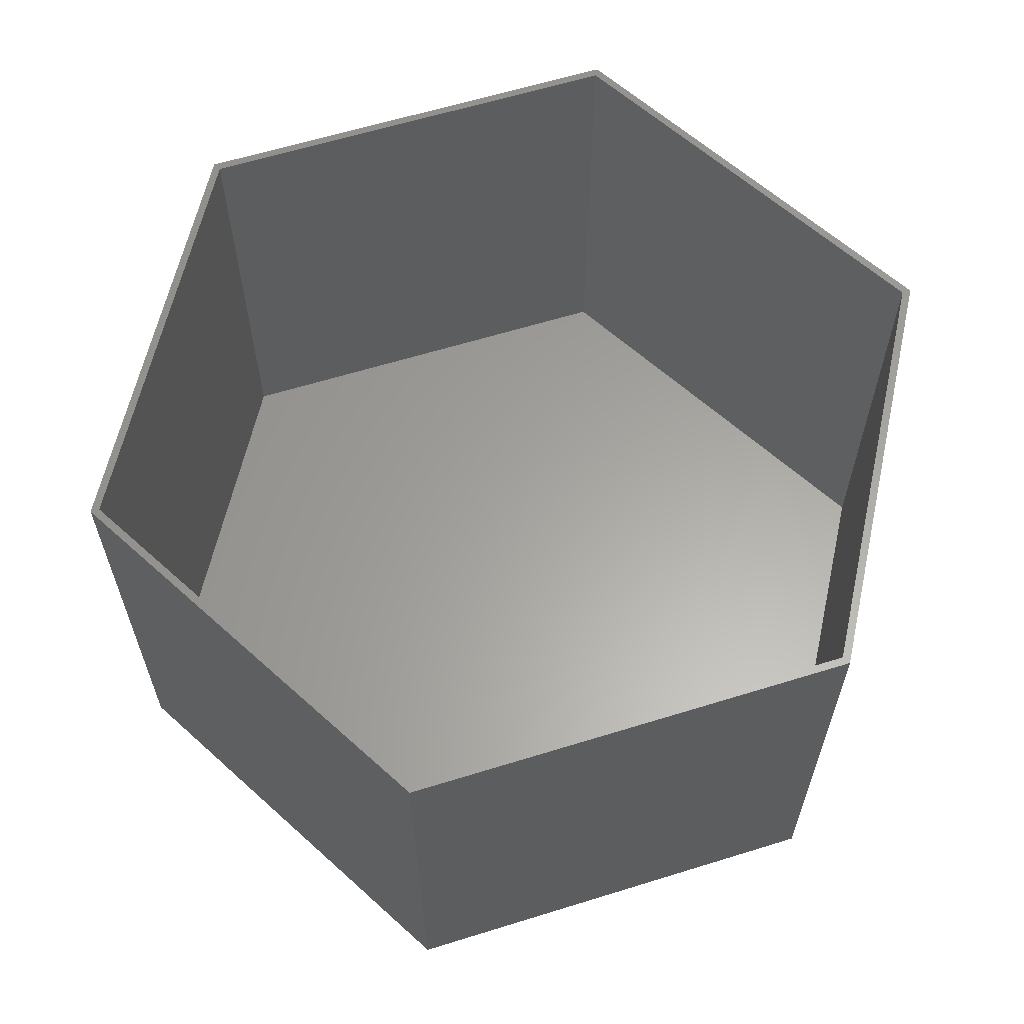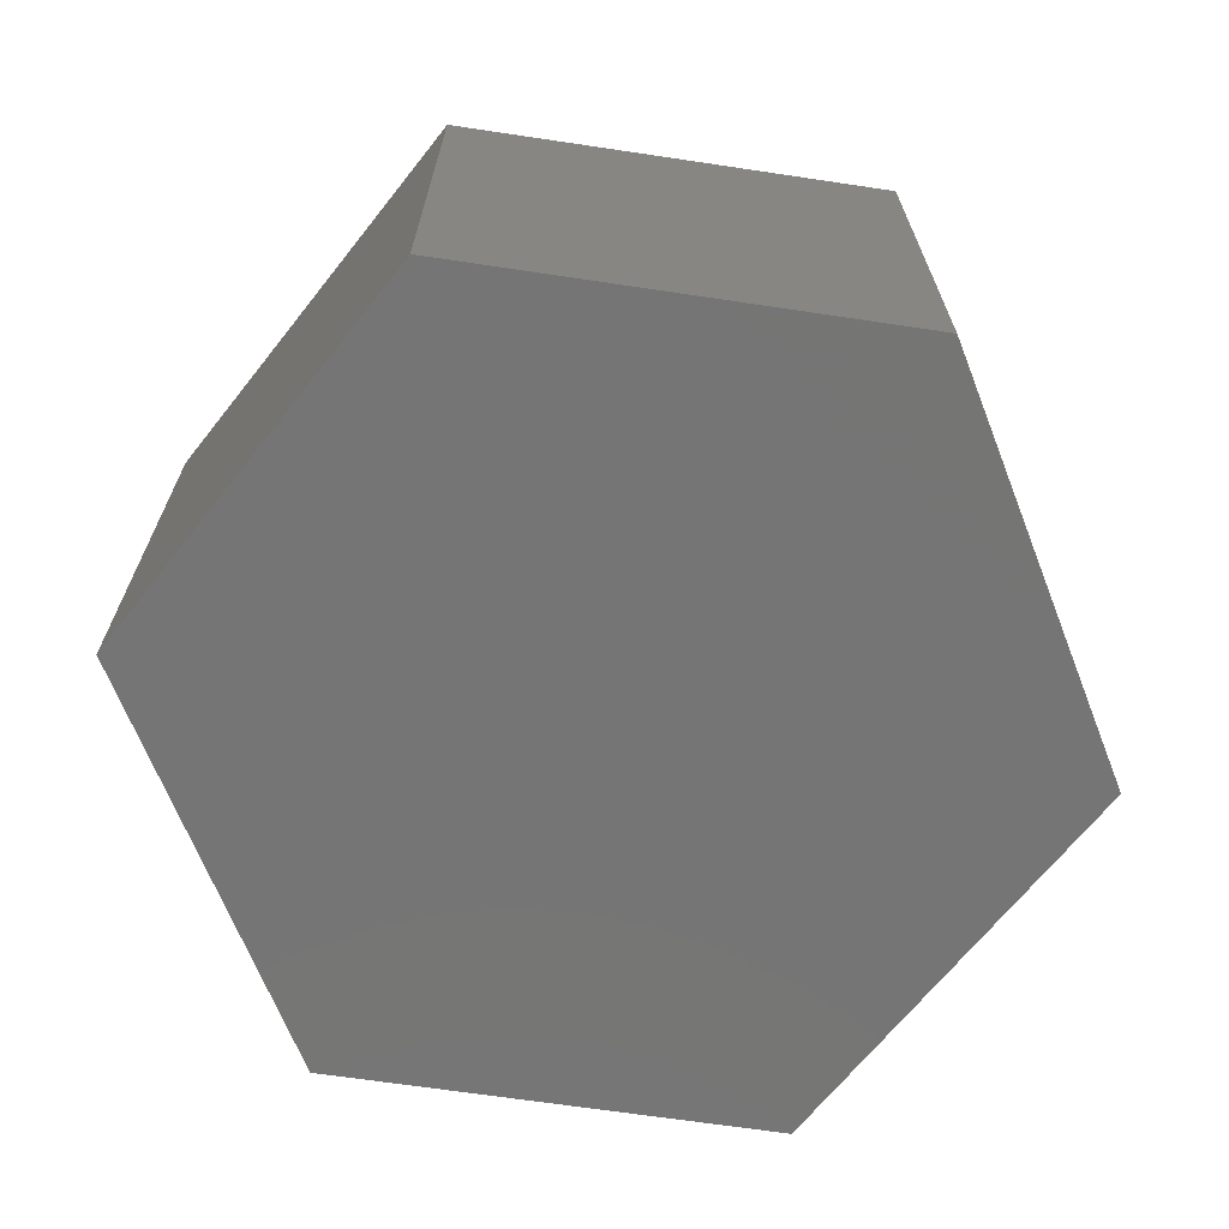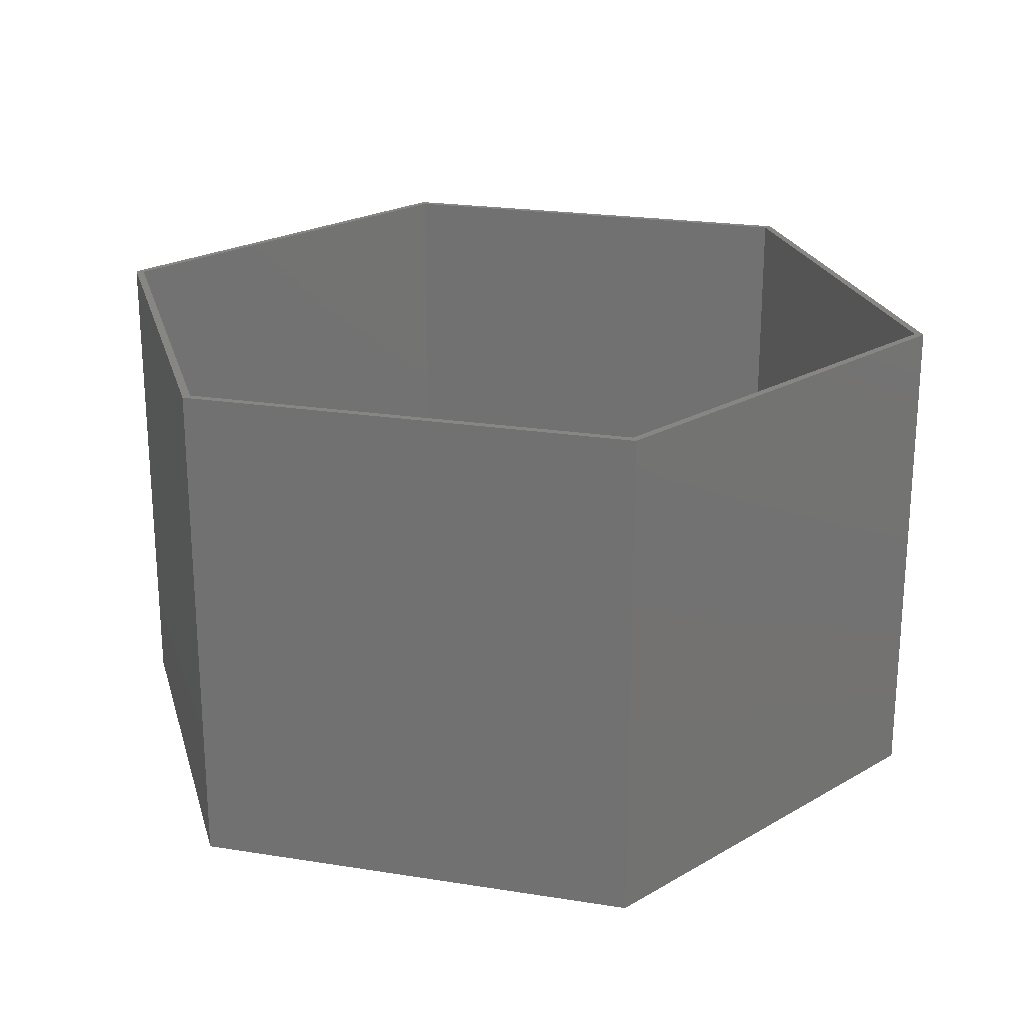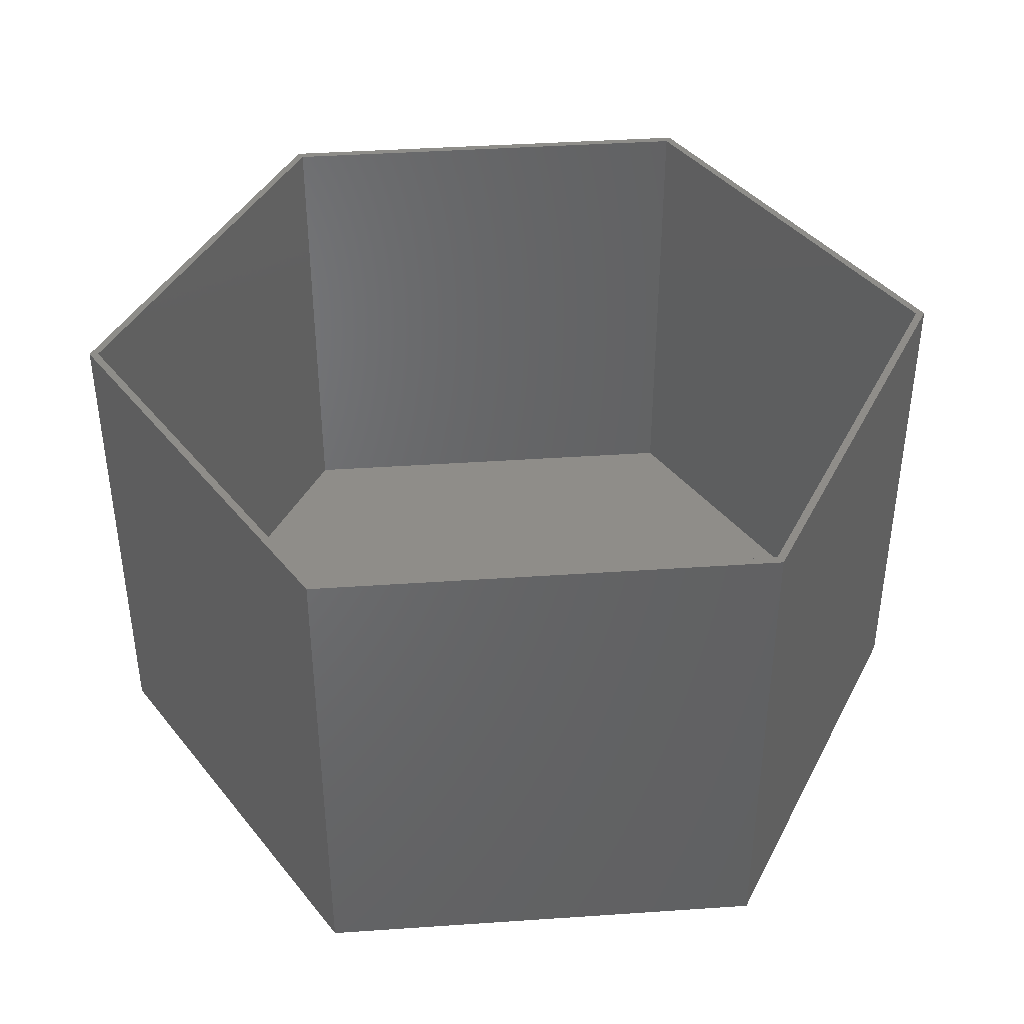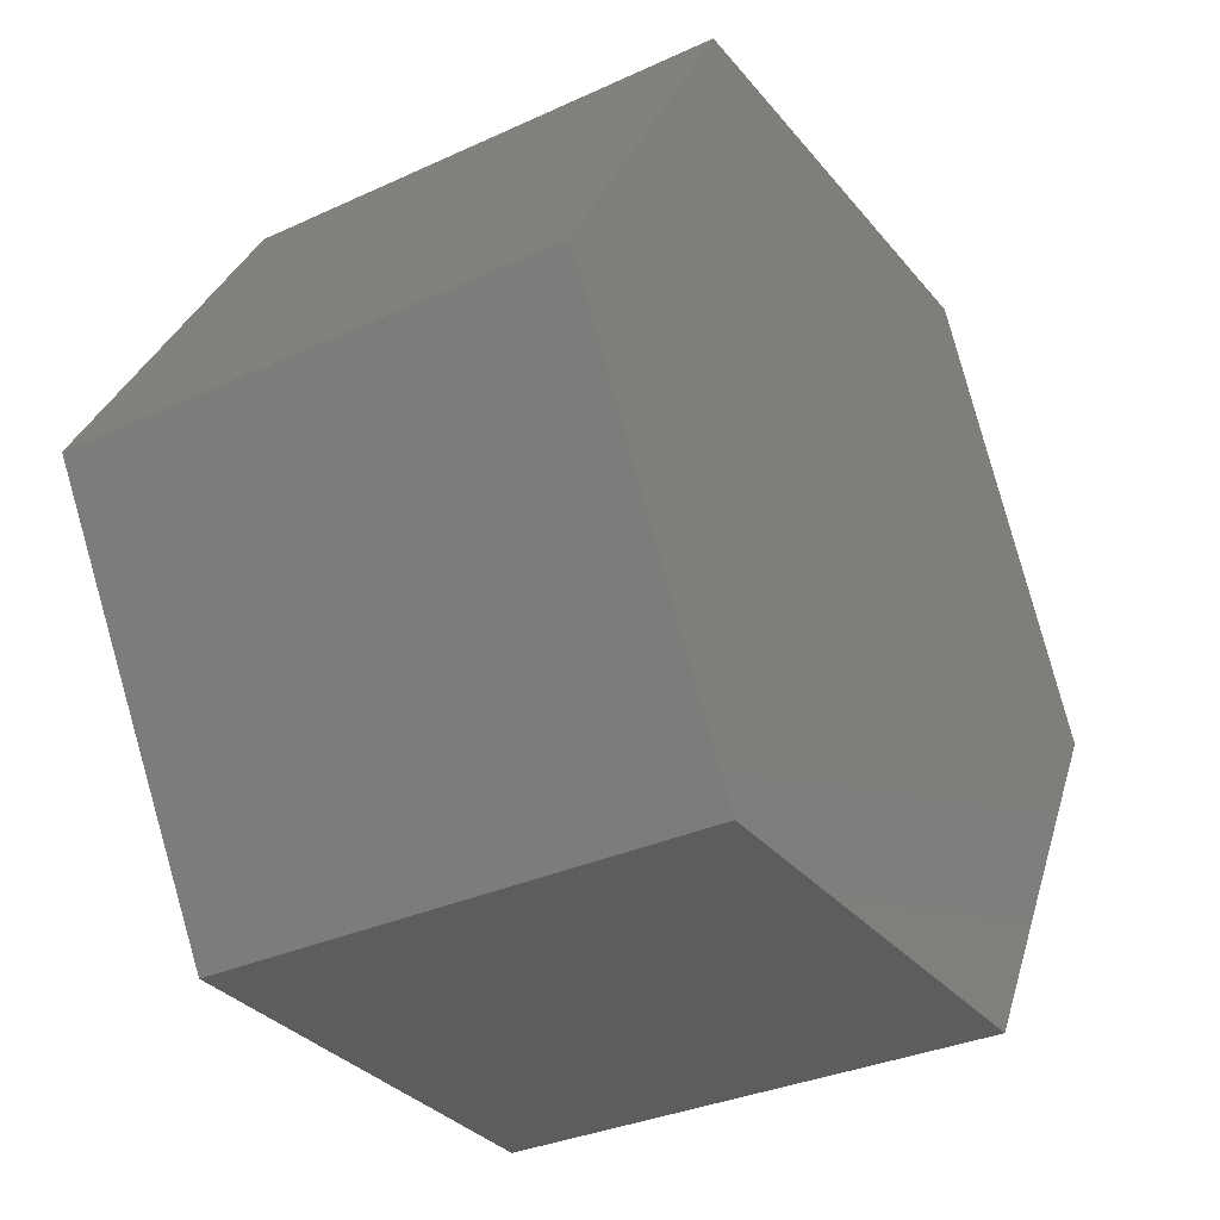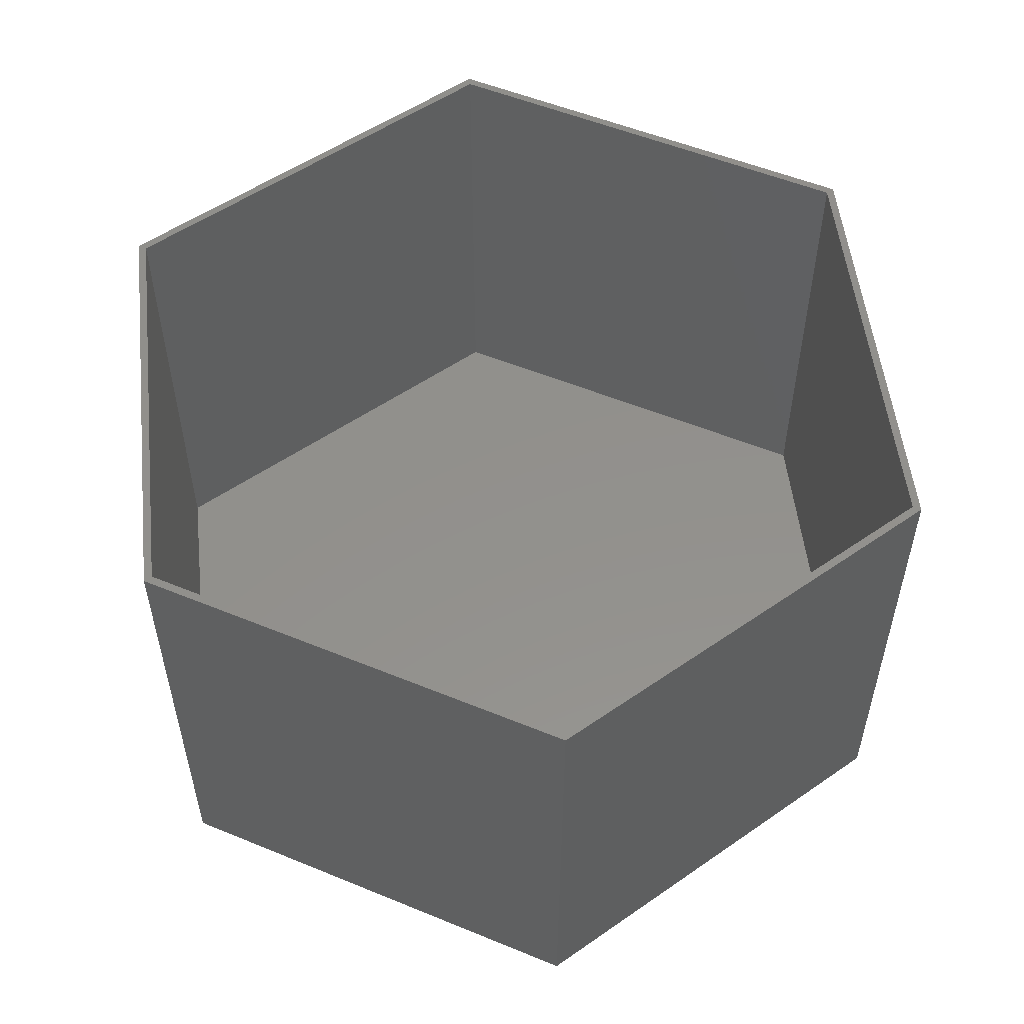
<metadata>
{"format":"stl","ext":"stl","renderer":"f3d","projection":"perspective","resolution":1024,"background":"white","views":[{"elev":61.7,"azim":-77.5,"up":"+Z"},{"elev":-67.6,"azim":171.5,"up":"+Z"},{"elev":22.6,"azim":15.3,"up":"+Z"},{"elev":40.4,"azim":115.2,"up":"+Z"},{"elev":-32.6,"azim":122.6,"up":"+Y"},{"elev":54.0,"azim":23.6,"up":"+Z"}]}
</metadata>
<code>
# stl→obj: 24 verts, 44 faces
v -25 -43.3 0
v 25 -43.3 56
v -25 -43.3 56
v 25 -43.3 0
v 50 0 0
v 50 0 56
v 25 43.3 0
v -25 43.3 56
v 25 43.3 56
v -25 43.3 0
v -50 0 0
v -50 0 56
v 49 0 56
v 24.5 42.44 56
v -24.5 42.44 56
v -49 0 56
v 24.5 -42.44 56
v -24.5 -42.44 56
v 24.5 -42.44 2
v -24.5 -42.44 2
v 49 0 2
v -24.5 42.44 2
v 24.5 42.44 2
v -49 0 2
f 1 2 3
f 2 1 4
f 2 5 6
f 5 2 4
f 7 8 9
f 8 7 10
f 6 7 9
f 7 6 5
f 11 8 10
f 8 11 12
f 1 12 11
f 12 1 3
f 9 13 6
f 9 14 13
f 9 15 14
f 8 15 9
f 8 16 15
f 16 8 12
f 13 2 6
f 17 2 13
f 18 2 17
f 18 3 2
f 16 3 18
f 3 16 12
f 4 7 5
f 1 7 4
f 1 10 7
f 10 1 11
f 19 18 17
f 18 19 20
f 19 13 21
f 13 19 17
f 22 14 15
f 14 22 23
f 21 14 23
f 14 21 13
f 16 22 15
f 22 16 24
f 18 24 16
f 24 18 20
f 23 19 21
f 22 19 23
f 22 20 19
f 20 22 24

</code>
